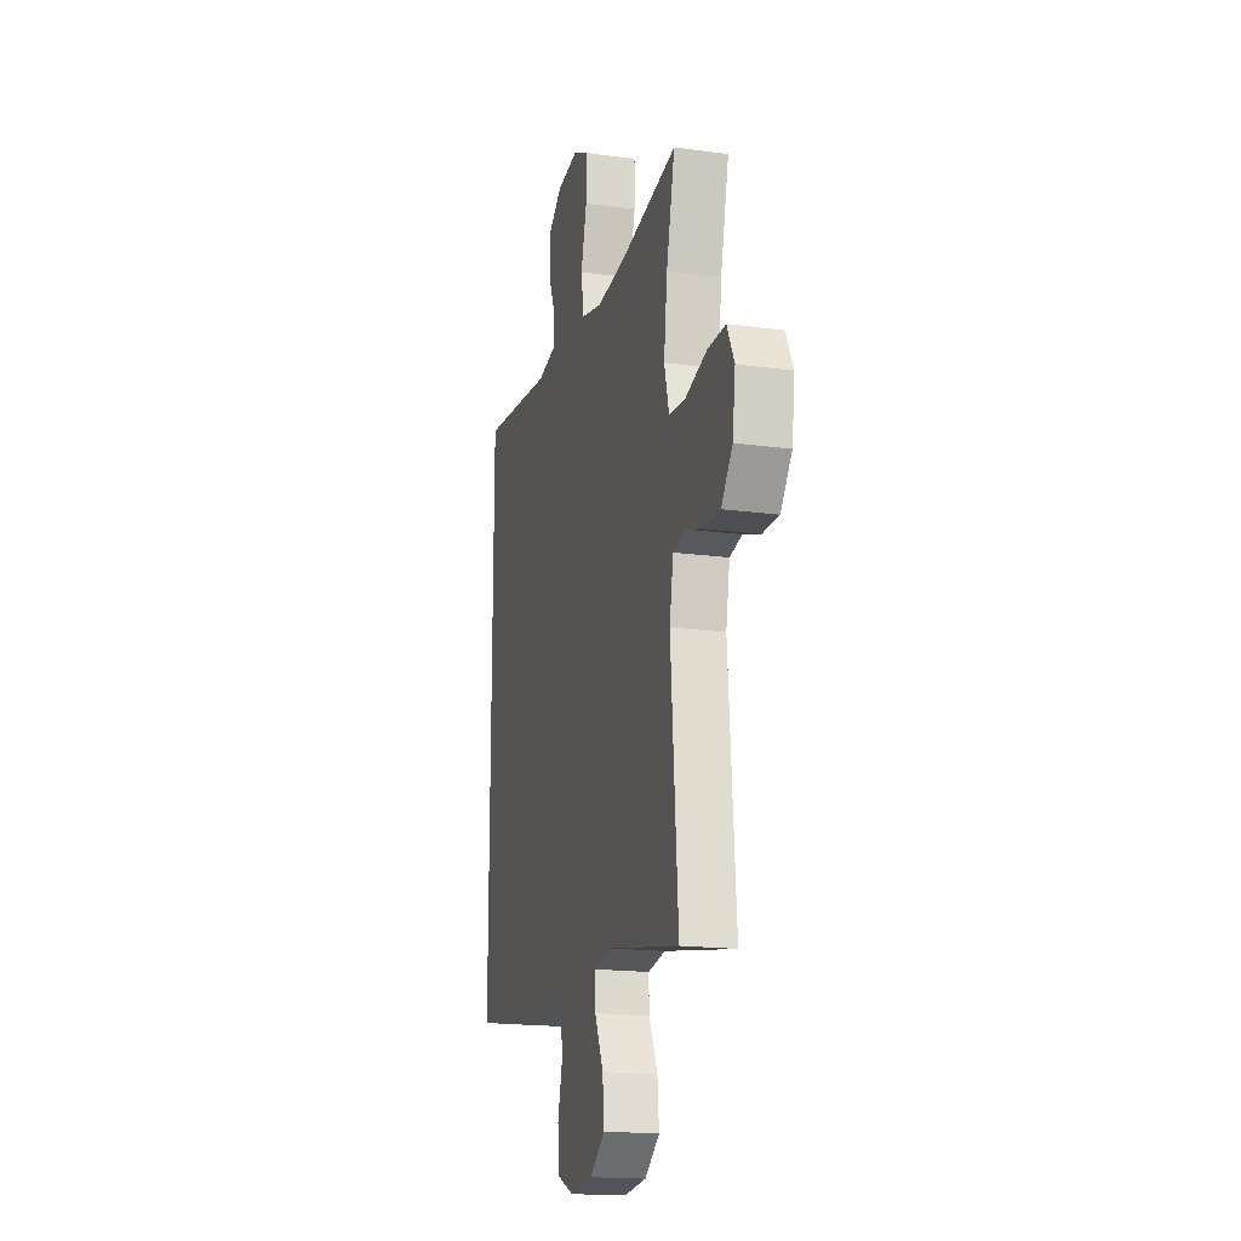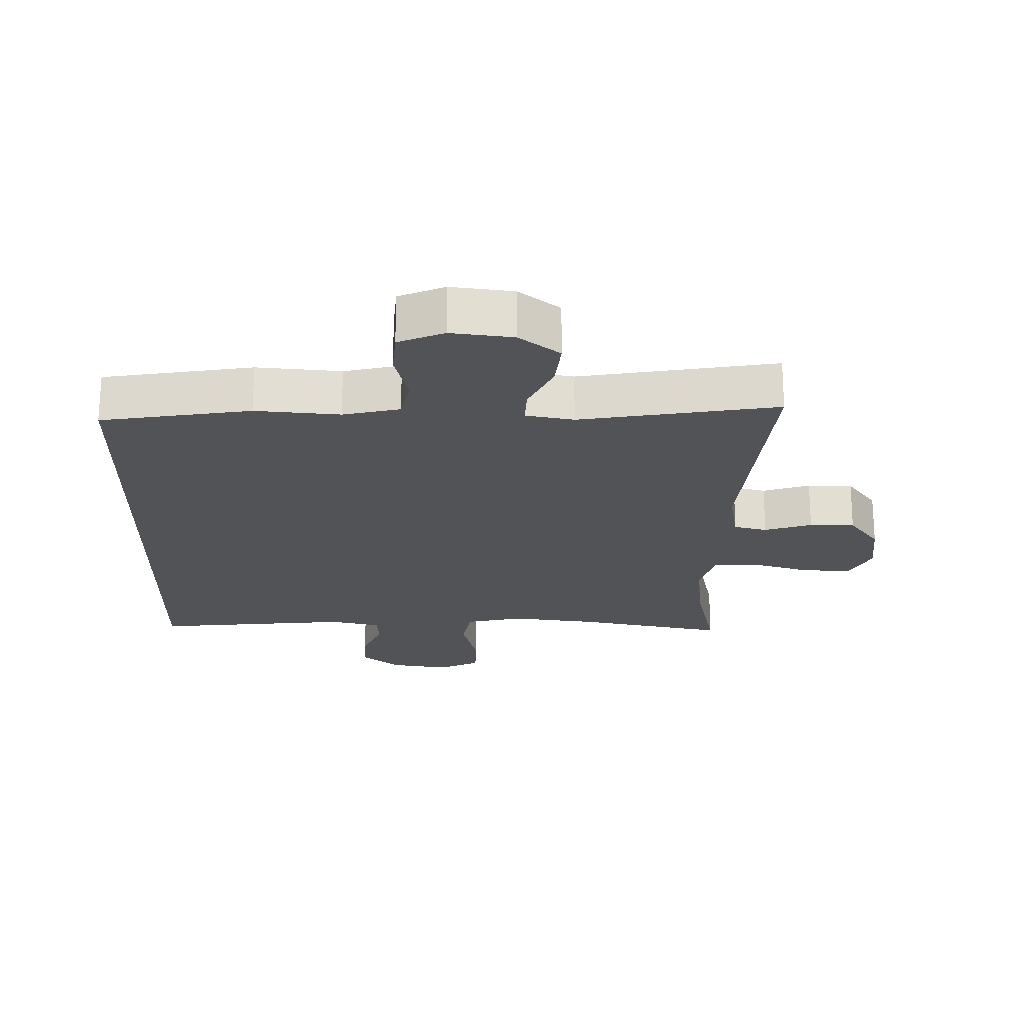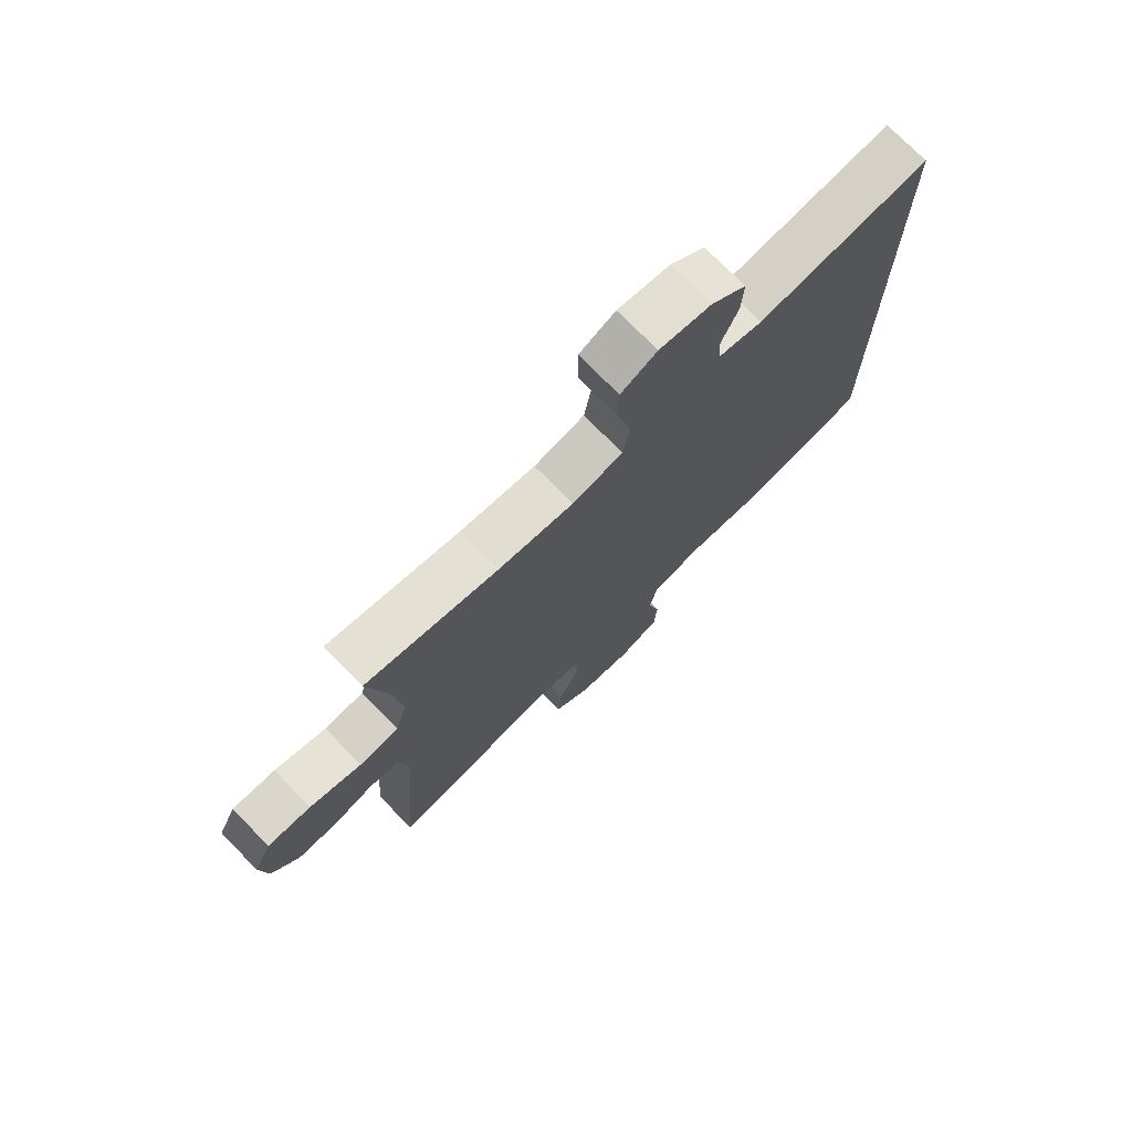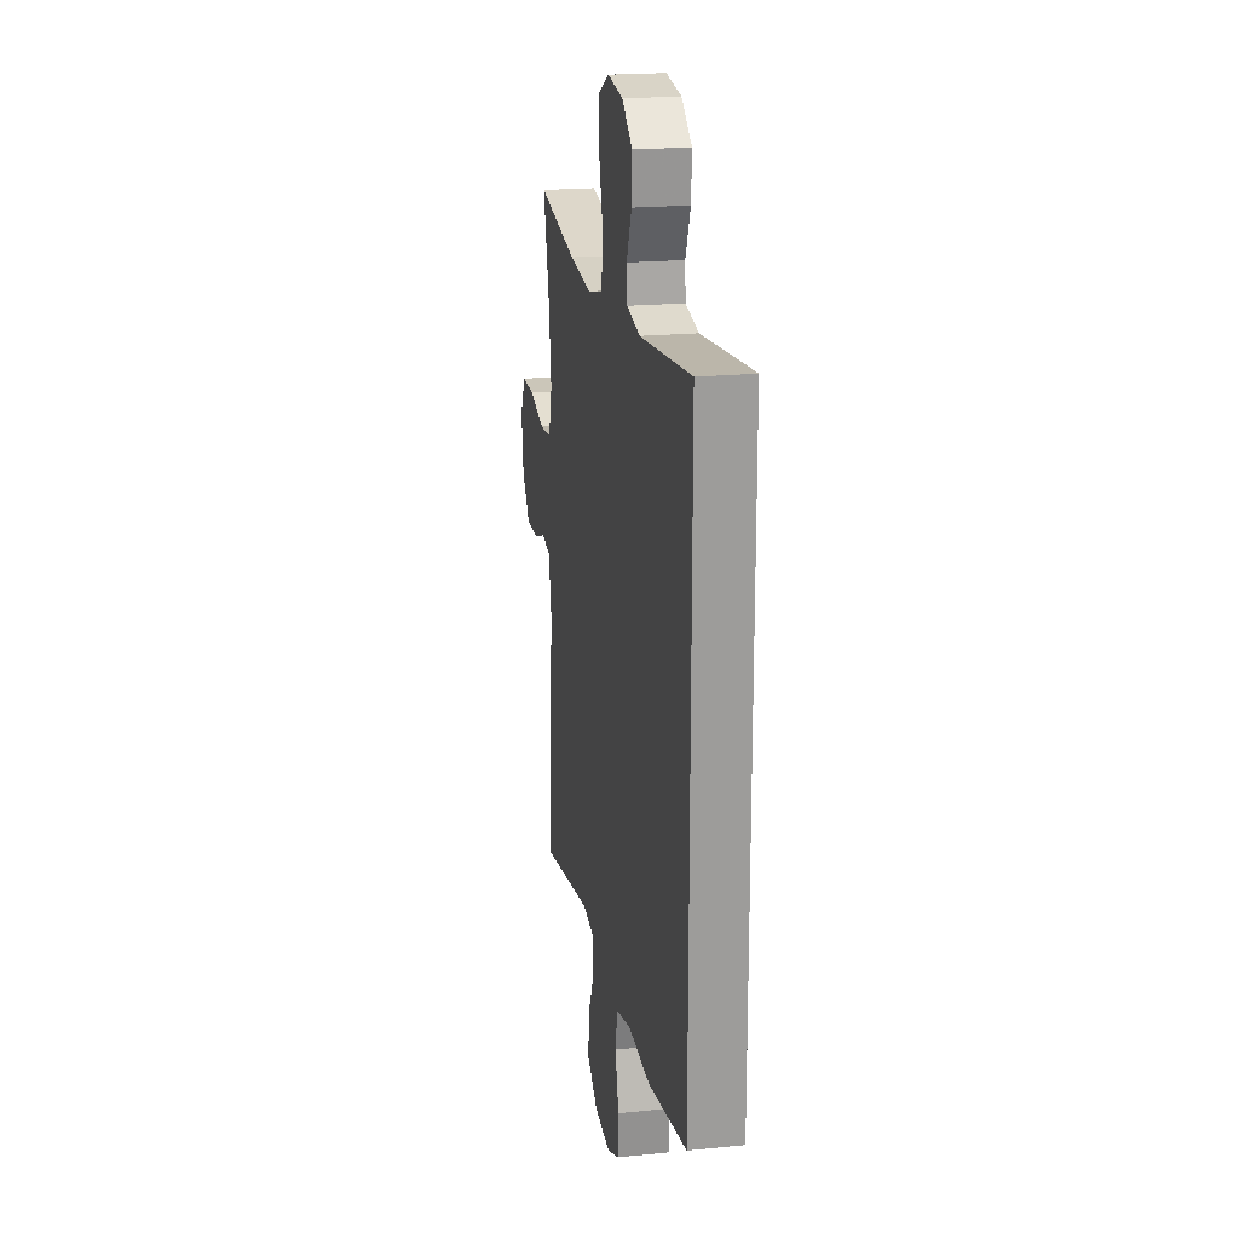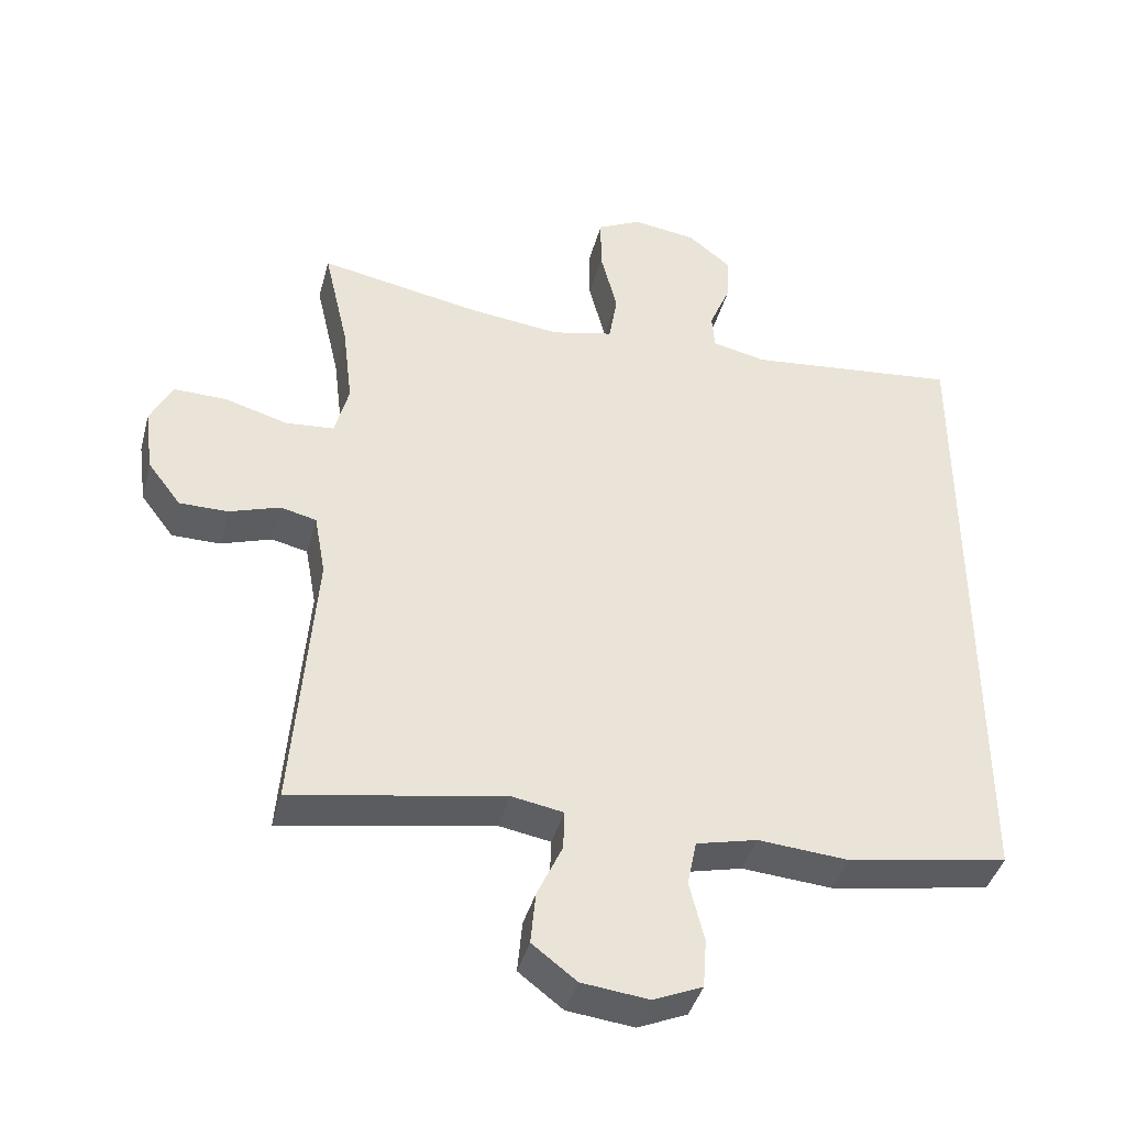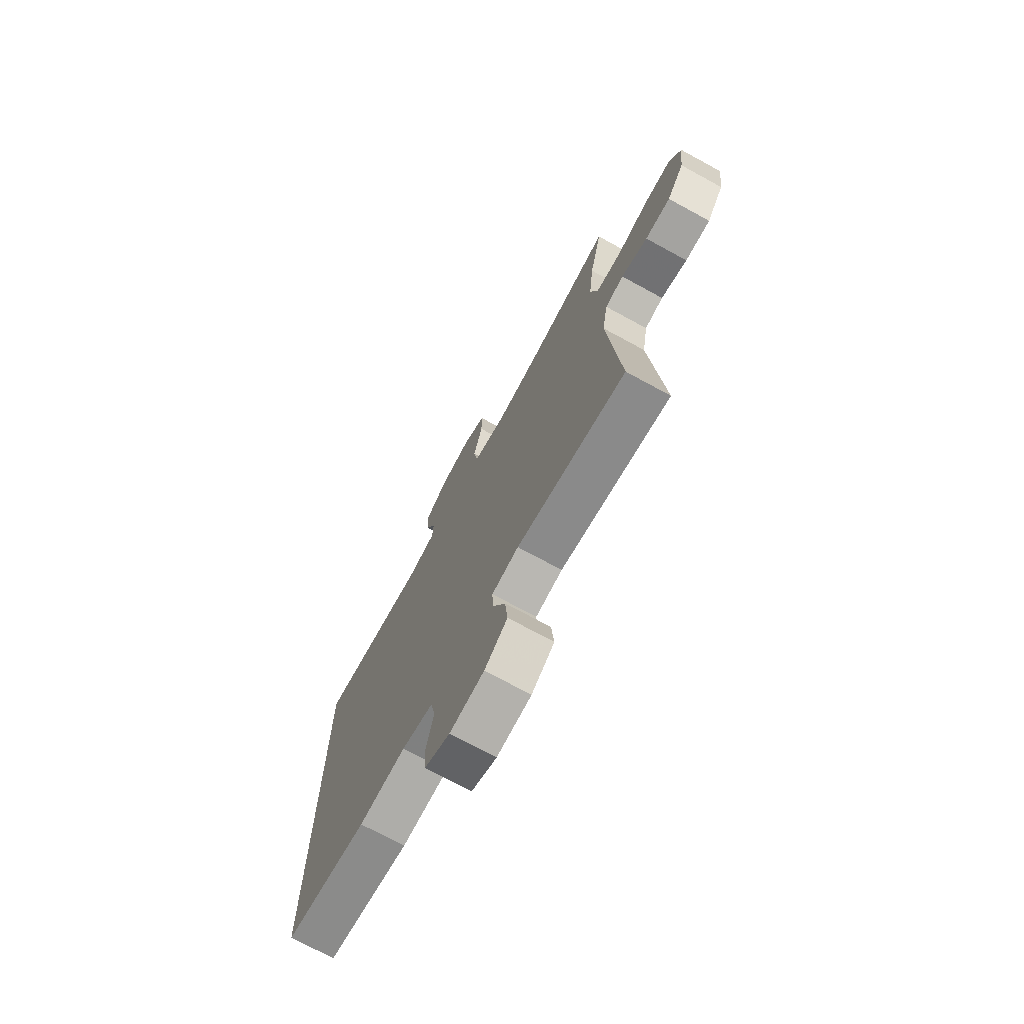
<metadata>
{"format":"obj","ext":"obj","renderer":"f3d","projection":"perspective","resolution":1024,"background":"white","views":[{"elev":-17.5,"azim":-105.2,"up":"+Z"},{"elev":-21.9,"azim":178.6,"up":"+Y"},{"elev":74.3,"azim":-44.3,"up":"+Z"},{"elev":20.1,"azim":79.5,"up":"+Z"},{"elev":-40.8,"azim":-14.7,"up":"+Z"},{"elev":-72.9,"azim":-118.6,"up":"+Z"}]}
</metadata>
<code>
v -0.5 0.07 -0.5
v -0.469 0.07 -0.113
v -0.485 0.07 -0.025
v -0.536 0.07 -0.013
v -0.608 0.07 -0.037
v -0.677 0.07 -0.037
v -0.724 0.07 0.025
v -0.736 0.07 0.115
v -0.705 0.07 0.177
v -0.63 0.07 0.176
v -0.54 0.07 0.15
v -0.471 0.07 0.156
v -0.451 0.07 0.232
v -0.465 0.07 0.348
v -0.5 0.07 0.5
v -0.27 0.07 0.457
v -0.14 0.07 0.442
v -0.052 0.07 0.462
v -0.04 0.07 0.534
v -0.064 0.07 0.628
v -0.064 0.07 0.706
v -0.001 0.07 0.737
v 0.089 0.07 0.724
v 0.15 0.07 0.676
v 0.147 0.07 0.608
v 0.117 0.07 0.537
v 0.121 0.07 0.486
v 0.198 0.07 0.469
v 0.5 0.07 0.501
v 0.5 0.07 -0.428
v 0.271 0.07 -0.467
v 0.142 0.07 -0.457
v 0.055 0.07 -0.478
v 0.042 0.07 -0.543
v 0.063 0.07 -0.627
v 0.058 0.07 -0.697
v -0.012 0.07 -0.727
v -0.107 0.07 -0.716
v -0.17 0.07 -0.668
v -0.163 0.07 -0.594
v -0.127 0.07 -0.516
v -0.125 0.07 -0.46
v -0.199 0.07 -0.447
v -0.5 0 -0.5
v -0.469 0 -0.113
v -0.485 0 -0.025
v -0.536 0 -0.013
v -0.608 0 -0.037
v -0.677 0 -0.037
v -0.724 0 0.025
v -0.736 0 0.115
v -0.705 0 0.177
v -0.63 0 0.176
v -0.54 0 0.15
v -0.471 0 0.156
v -0.451 0 0.232
v -0.465 0 0.348
v -0.5 0 0.5
v -0.27 0 0.457
v -0.14 0 0.442
v -0.052 0 0.462
v -0.04 0 0.534
v -0.064 0 0.628
v -0.064 0 0.706
v -0.001 0 0.737
v 0.089 0 0.724
v 0.15 0 0.676
v 0.147 0 0.608
v 0.117 0 0.537
v 0.121 0 0.486
v 0.198 0 0.469
v 0.5 0 0.501
v 0.5 0 -0.428
v 0.271 0 -0.467
v 0.142 0 -0.457
v 0.055 0 -0.478
v 0.042 0 -0.543
v 0.063 0 -0.627
v 0.058 0 -0.697
v -0.012 0 -0.727
v -0.107 0 -0.716
v -0.17 0 -0.668
v -0.163 0 -0.594
v -0.127 0 -0.516
v -0.125 0 -0.46
v -0.199 0 -0.447
f 39 40 41
f 38 39 41
f 37 38 41
f 36 37 41
f 35 36 41
f 34 35 41
f 33 34 41 42
f 32 33 42 43
f 30 31 32
f 29 30 32
f 28 29 32
f 27 28 32 43
f 24 25 26
f 23 24 26
f 22 23 26
f 21 22 26
f 20 21 26
f 19 20 26
f 26 27 43
f 19 26 43
f 18 19 43
f 14 15 16
f 13 14 16 17
f 17 18 43
f 13 17 43
f 12 13 43
f 9 10 11
f 8 9 11
f 7 8 11
f 6 7 11
f 5 6 11
f 4 5 11
f 3 4 11 12
f 43 1 2
f 2 3 12 43
f 84 83 82
f 84 82 81
f 84 81 80
f 84 80 79
f 84 79 78
f 84 78 77
f 85 84 77 76
f 86 85 76 75
f 75 74 73
f 75 73 72
f 75 72 71
f 86 75 71 70
f 69 68 67
f 69 67 66
f 69 66 65
f 69 65 64
f 69 64 63
f 69 63 62
f 86 70 69
f 86 69 62
f 86 62 61
f 59 58 57
f 60 59 57 56
f 86 61 60
f 86 60 56
f 86 56 55
f 54 53 52
f 54 52 51
f 54 51 50
f 54 50 49
f 54 49 48
f 54 48 47
f 55 54 47 46
f 45 44 86
f 86 55 46 45
f 1 44 45 2
f 2 45 46 3
f 3 46 47 4
f 4 47 48 5
f 5 48 49 6
f 6 49 50 7
f 7 50 51 8
f 8 51 52 9
f 9 52 53 10
f 10 53 54 11
f 11 54 55 12
f 12 55 56 13
f 13 56 57 14
f 14 57 58 15
f 15 58 59 16
f 16 59 60 17
f 17 60 61 18
f 18 61 62 19
f 19 62 63 20
f 20 63 64 21
f 21 64 65 22
f 22 65 66 23
f 23 66 67 24
f 24 67 68 25
f 25 68 69 26
f 26 69 70 27
f 27 70 71 28
f 28 71 72 29
f 29 72 73 30
f 30 73 74 31
f 31 74 75 32
f 32 75 76 33
f 33 76 77 34
f 34 77 78 35
f 35 78 79 36
f 36 79 80 37
f 37 80 81 38
f 38 81 82 39
f 39 82 83 40
f 40 83 84 41
f 41 84 85 42
f 42 85 86 43
f 43 86 44 1

</code>
